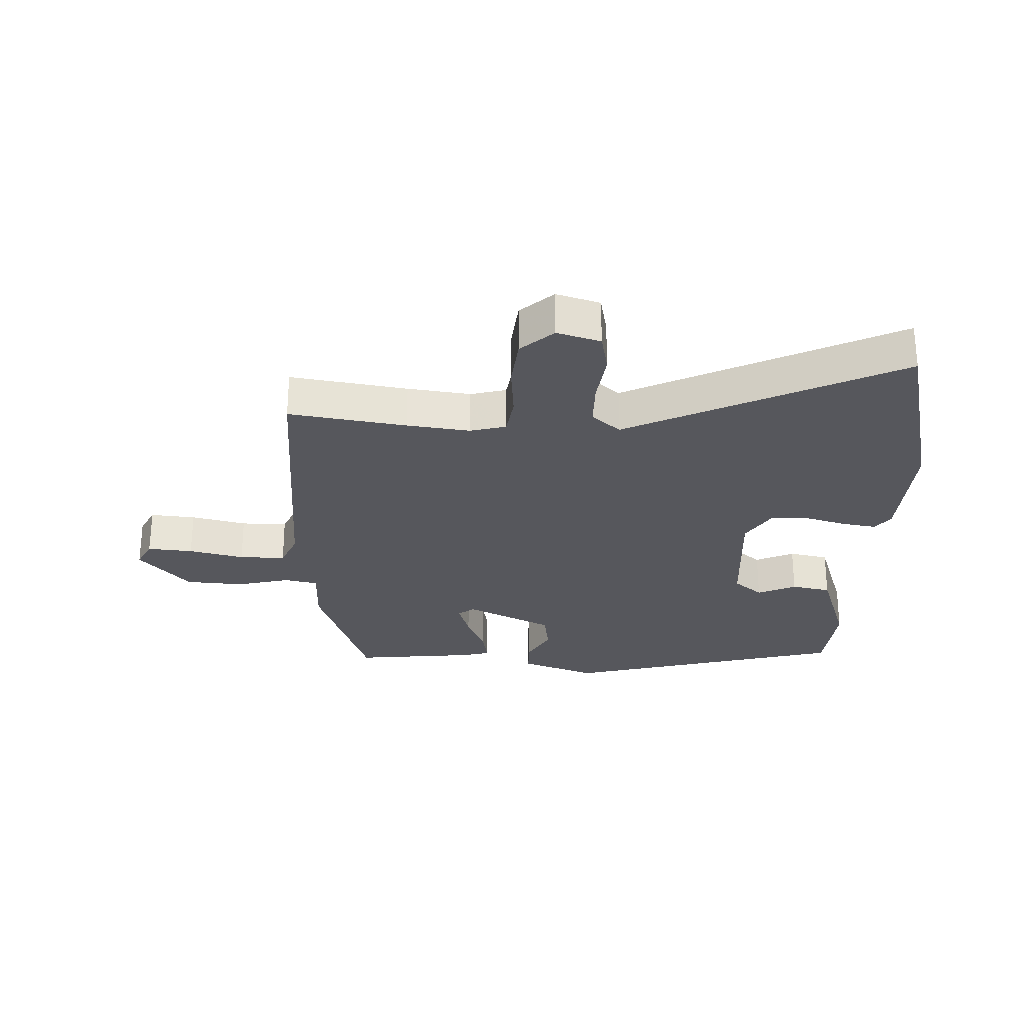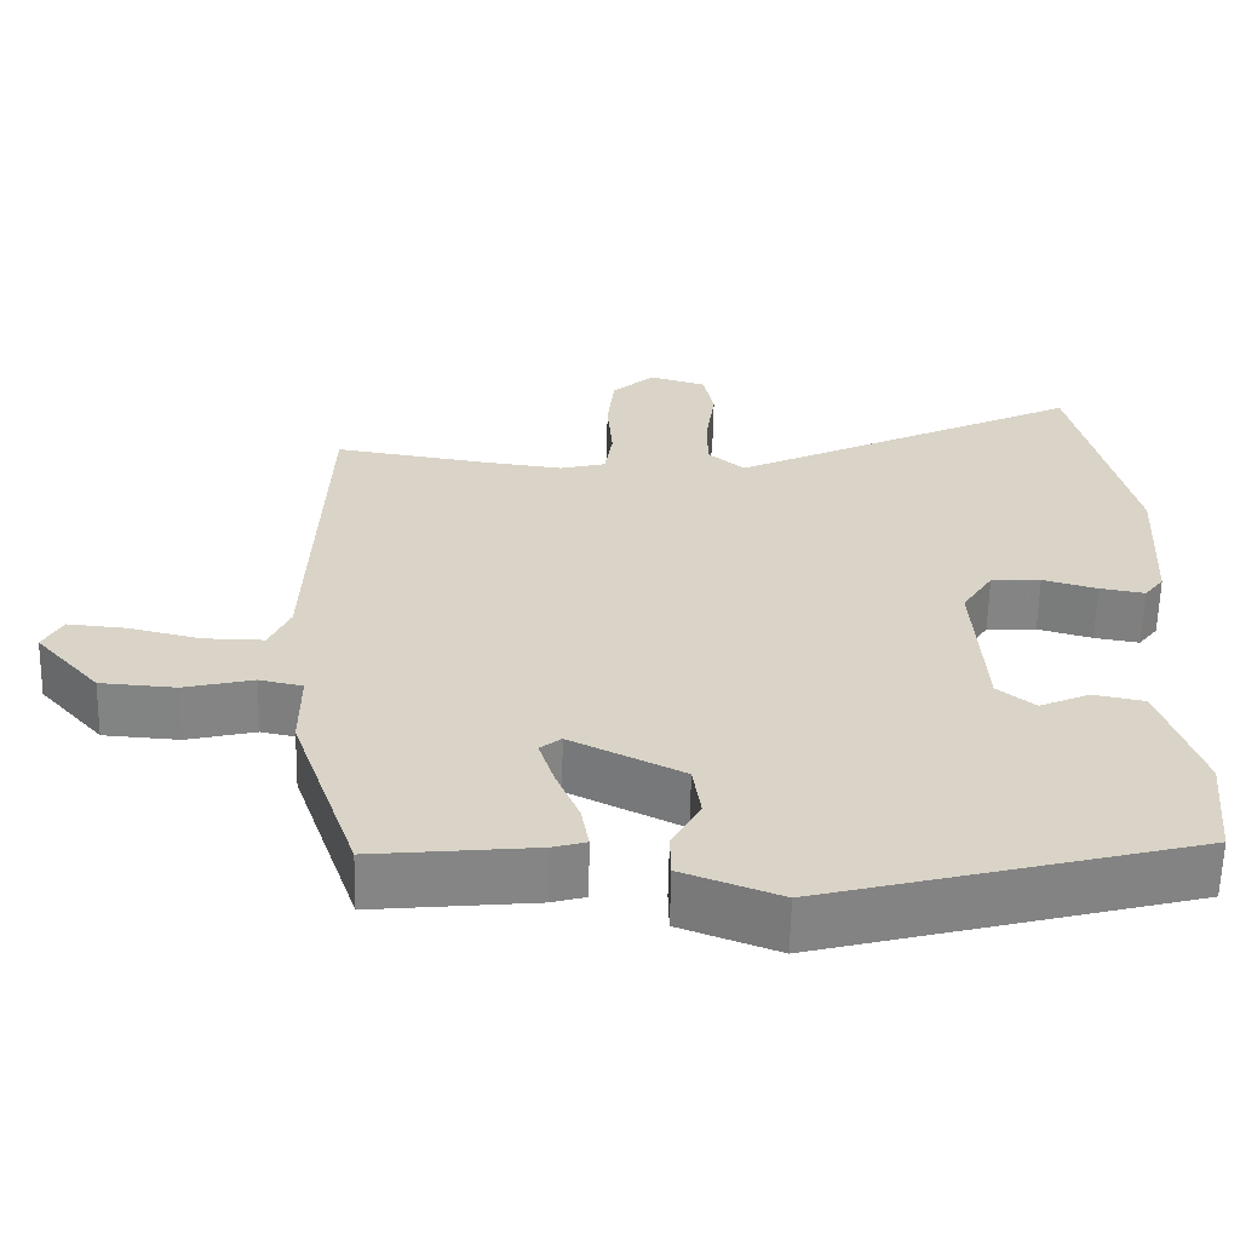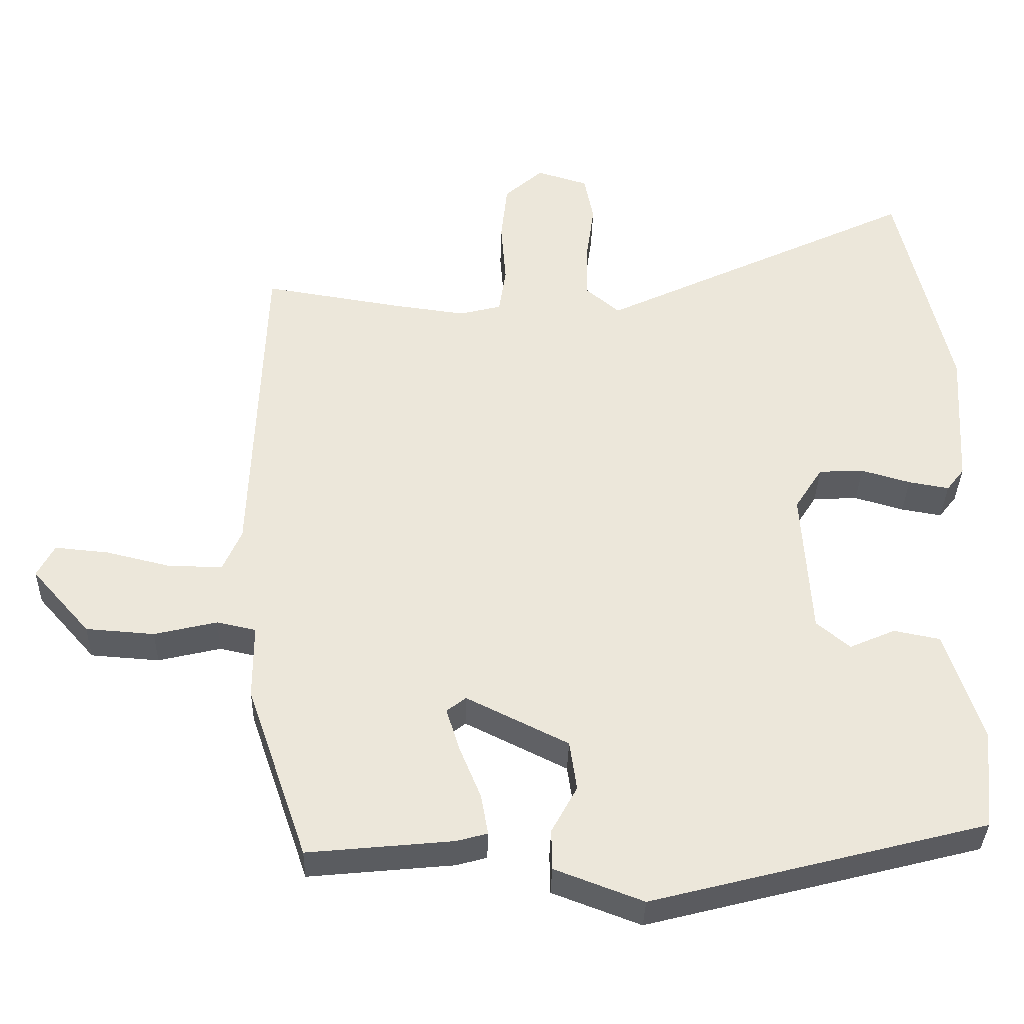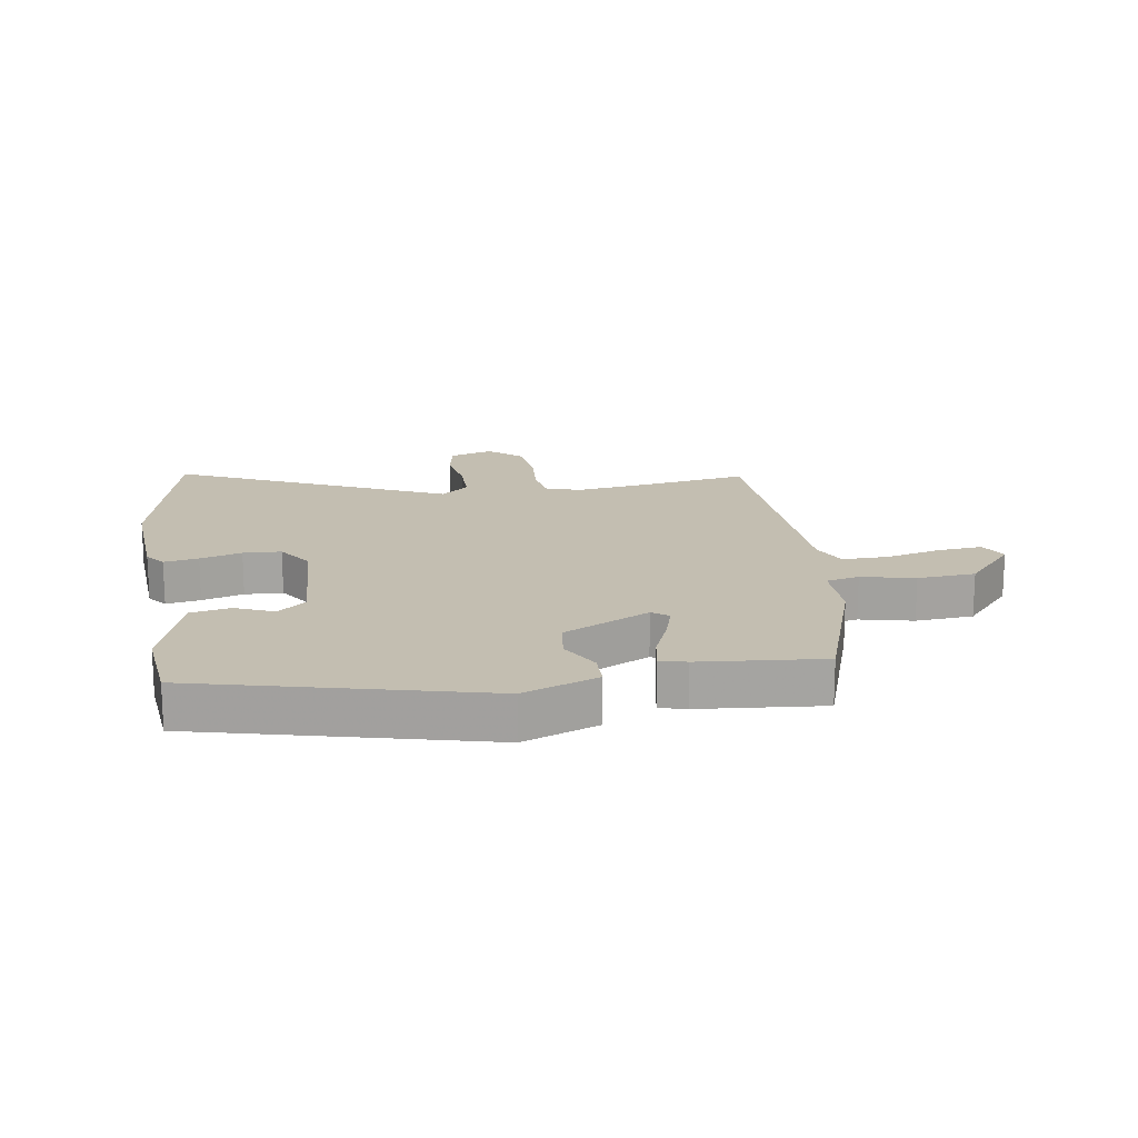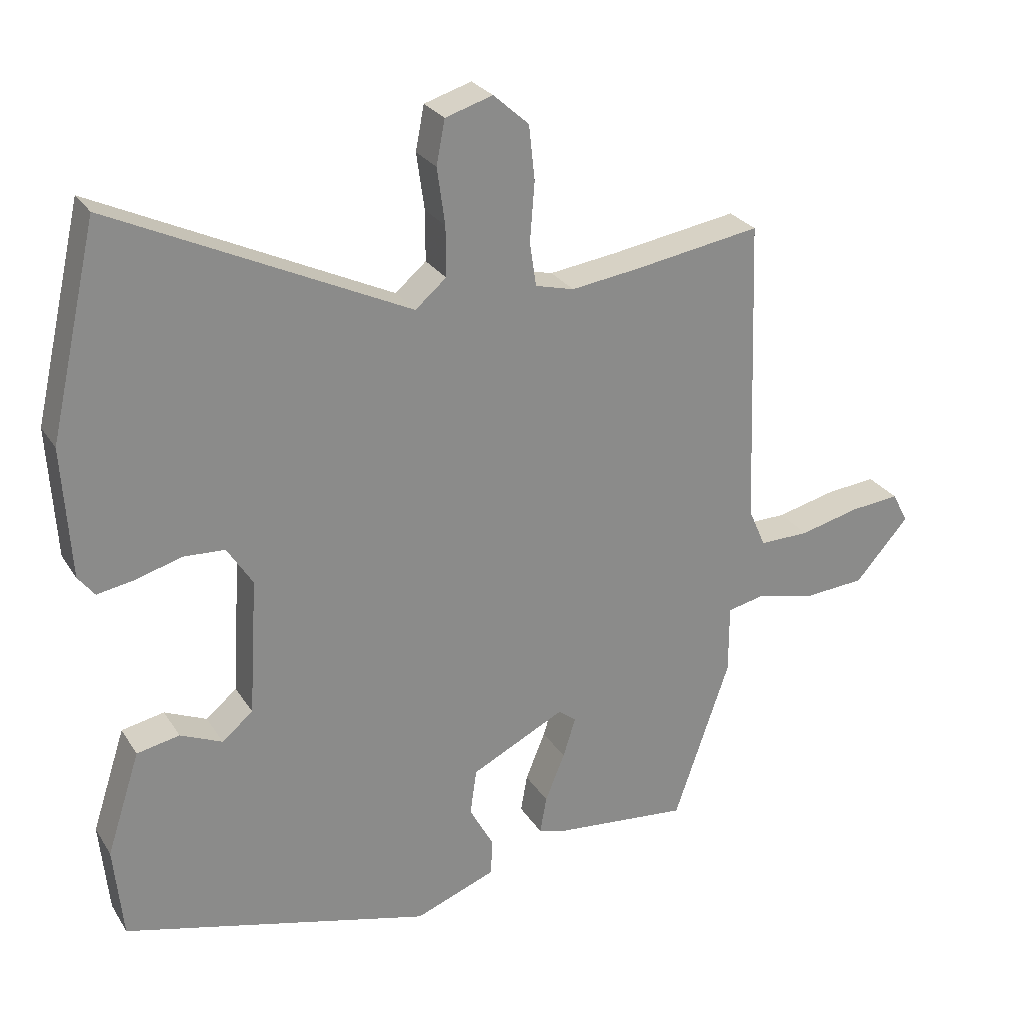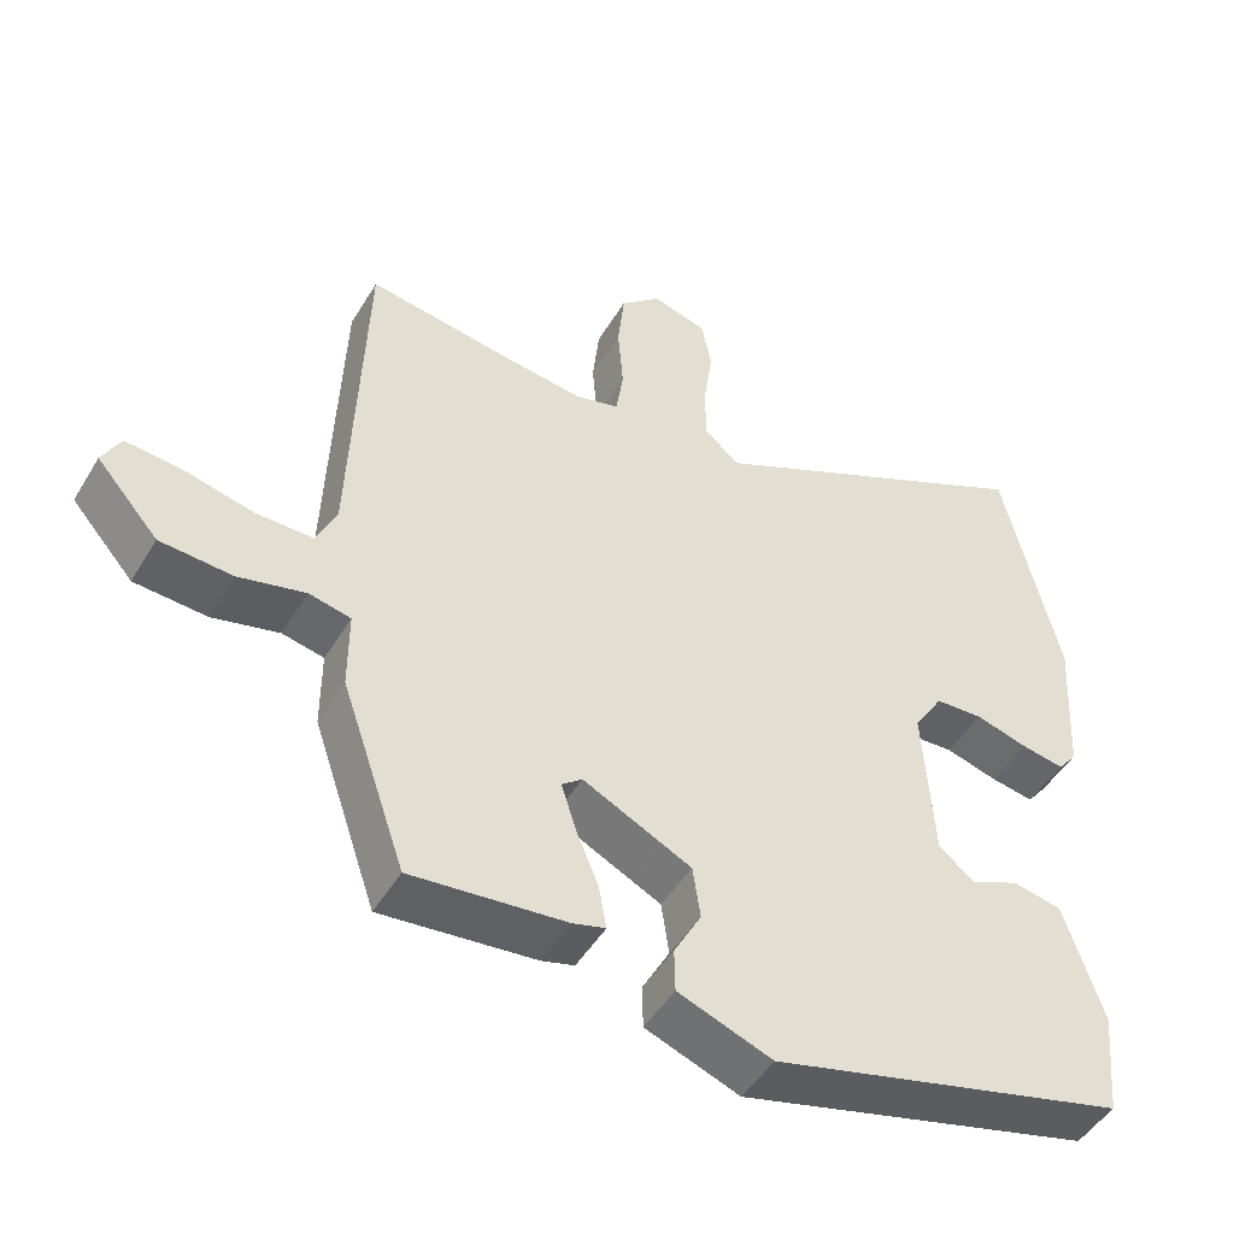
<metadata>
{"format":"obj","ext":"obj","renderer":"f3d","projection":"perspective","resolution":1024,"background":"white","views":[{"elev":-27.5,"azim":-1.8,"up":"+Y"},{"elev":-61.4,"azim":-1.2,"up":"+Z"},{"elev":-35.5,"azim":-1.4,"up":"+Z"},{"elev":17.2,"azim":170.7,"up":"+Y"},{"elev":26.7,"azim":154.4,"up":"+Z"},{"elev":-48.0,"azim":-29.7,"up":"+Z"}]}
</metadata>
<code>
v 0.492 0.07 -0.429
v 0.022 0.07 -0.55
v -0.102 0.07 -0.503
v -0.103 0.07 -0.446
v -0.067 0.07 -0.38
v -0.077 0.07 -0.31
v -0.22 0.07 -0.239
v -0.247 0.07 -0.26
v -0.228 0.07 -0.321
v -0.198 0.07 -0.394
v -0.188 0.07 -0.451
v -0.231 0.07 -0.463
v -0.435 0.07 -0.483
v -0.52 0.07 -0.236
v -0.52 0.07 -0.131
v -0.575 0.07 -0.119
v -0.663 0.07 -0.14
v -0.759 0.07 -0.133
v -0.841 0.07 -0.04
v -0.817 0.07 0.006
v -0.742 0.07 -0.001
v -0.651 0.07 -0.023
v -0.575 0.07 -0.024
v -0.549 0.07 0.035
v -0.532 0.07 0.505
v -0.339 0.07 0.474
v -0.235 0.07 0.46
v -0.176 0.07 0.475
v -0.166 0.07 0.541
v -0.173 0.07 0.631
v -0.164 0.07 0.714
v -0.11 0.07 0.762
v -0.038 0.07 0.74
v -0.025 0.07 0.673
v -0.037 0.07 0.587
v -0.037 0.07 0.511
v 0.01 0.07 0.471
v 0.458 0.07 0.684
v 0.531 0.07 0.366
v 0.519 0.07 0.168
v 0.494 0.07 0.136
v 0.437 0.07 0.146
v 0.368 0.07 0.166
v 0.305 0.07 0.163
v 0.266 0.07 0.102
v 0.279 0.07 -0.107
v 0.326 0.07 -0.146
v 0.39 0.07 -0.118
v 0.455 0.07 -0.131
v 0.506 0.07 -0.288
v 0.492 0 -0.429
v 0.022 0 -0.55
v -0.102 0 -0.503
v -0.103 0 -0.446
v -0.067 0 -0.38
v -0.077 0 -0.31
v -0.22 0 -0.239
v -0.247 0 -0.26
v -0.228 0 -0.321
v -0.198 0 -0.394
v -0.188 0 -0.451
v -0.231 0 -0.463
v -0.435 0 -0.483
v -0.52 0 -0.236
v -0.52 0 -0.131
v -0.575 0 -0.119
v -0.663 0 -0.14
v -0.759 0 -0.133
v -0.841 0 -0.04
v -0.817 0 0.006
v -0.742 0 -0.001
v -0.651 0 -0.023
v -0.575 0 -0.024
v -0.549 0 0.035
v -0.532 0 0.505
v -0.339 0 0.474
v -0.235 0 0.46
v -0.176 0 0.475
v -0.166 0 0.541
v -0.173 0 0.631
v -0.164 0 0.714
v -0.11 0 0.762
v -0.038 0 0.74
v -0.025 0 0.673
v -0.037 0 0.587
v -0.037 0 0.511
v 0.01 0 0.471
v 0.458 0 0.684
v 0.531 0 0.366
v 0.519 0 0.168
v 0.494 0 0.136
v 0.437 0 0.146
v 0.368 0 0.166
v 0.305 0 0.163
v 0.266 0 0.102
v 0.279 0 -0.107
v 0.326 0 -0.146
v 0.39 0 -0.118
v 0.455 0 -0.131
v 0.506 0 -0.288
f 47 48 49 50
f 47 50 1 2
f 46 47 2 3
f 45 46 3 4
f 44 45 4 5
f 40 41 42 43
f 38 39 40 43
f 37 38 43 44
f 36 37 44 5
f 32 33 34 35
f 29 30 31 32
f 28 29 32 35
f 24 25 26
f 23 24 26 27
f 19 20 21 22
f 19 22 23
f 16 17 18 19
f 15 16 19 23
f 12 13 14 15
f 9 10 11 12
f 8 9 12 15
f 7 8 15 23
f 35 36 5 6
f 28 35 6 7
f 7 23 27 28
f 100 99 98 97
f 52 51 100 97
f 53 52 97 96
f 54 53 96 95
f 55 54 95 94
f 93 92 91 90
f 93 90 89 88
f 94 93 88 87
f 55 94 87 86
f 85 84 83 82
f 82 81 80 79
f 85 82 79 78
f 76 75 74
f 77 76 74 73
f 72 71 70 69
f 73 72 69
f 69 68 67 66
f 73 69 66 65
f 65 64 63 62
f 62 61 60 59
f 65 62 59 58
f 73 65 58 57
f 56 55 86 85
f 57 56 85 78
f 78 77 73 57
f 1 51 52 2
f 2 52 53 3
f 3 53 54 4
f 4 54 55 5
f 5 55 56 6
f 6 56 57 7
f 7 57 58 8
f 8 58 59 9
f 9 59 60 10
f 10 60 61 11
f 11 61 62 12
f 12 62 63 13
f 13 63 64 14
f 14 64 65 15
f 15 65 66 16
f 16 66 67 17
f 17 67 68 18
f 18 68 69 19
f 19 69 70 20
f 20 70 71 21
f 21 71 72 22
f 22 72 73 23
f 23 73 74 24
f 24 74 75 25
f 25 75 76 26
f 26 76 77 27
f 27 77 78 28
f 28 78 79 29
f 29 79 80 30
f 30 80 81 31
f 31 81 82 32
f 32 82 83 33
f 33 83 84 34
f 34 84 85 35
f 35 85 86 36
f 36 86 87 37
f 37 87 88 38
f 38 88 89 39
f 39 89 90 40
f 40 90 91 41
f 41 91 92 42
f 42 92 93 43
f 43 93 94 44
f 44 94 95 45
f 45 95 96 46
f 46 96 97 47
f 47 97 98 48
f 48 98 99 49
f 49 99 100 50
f 50 100 51 1

</code>
